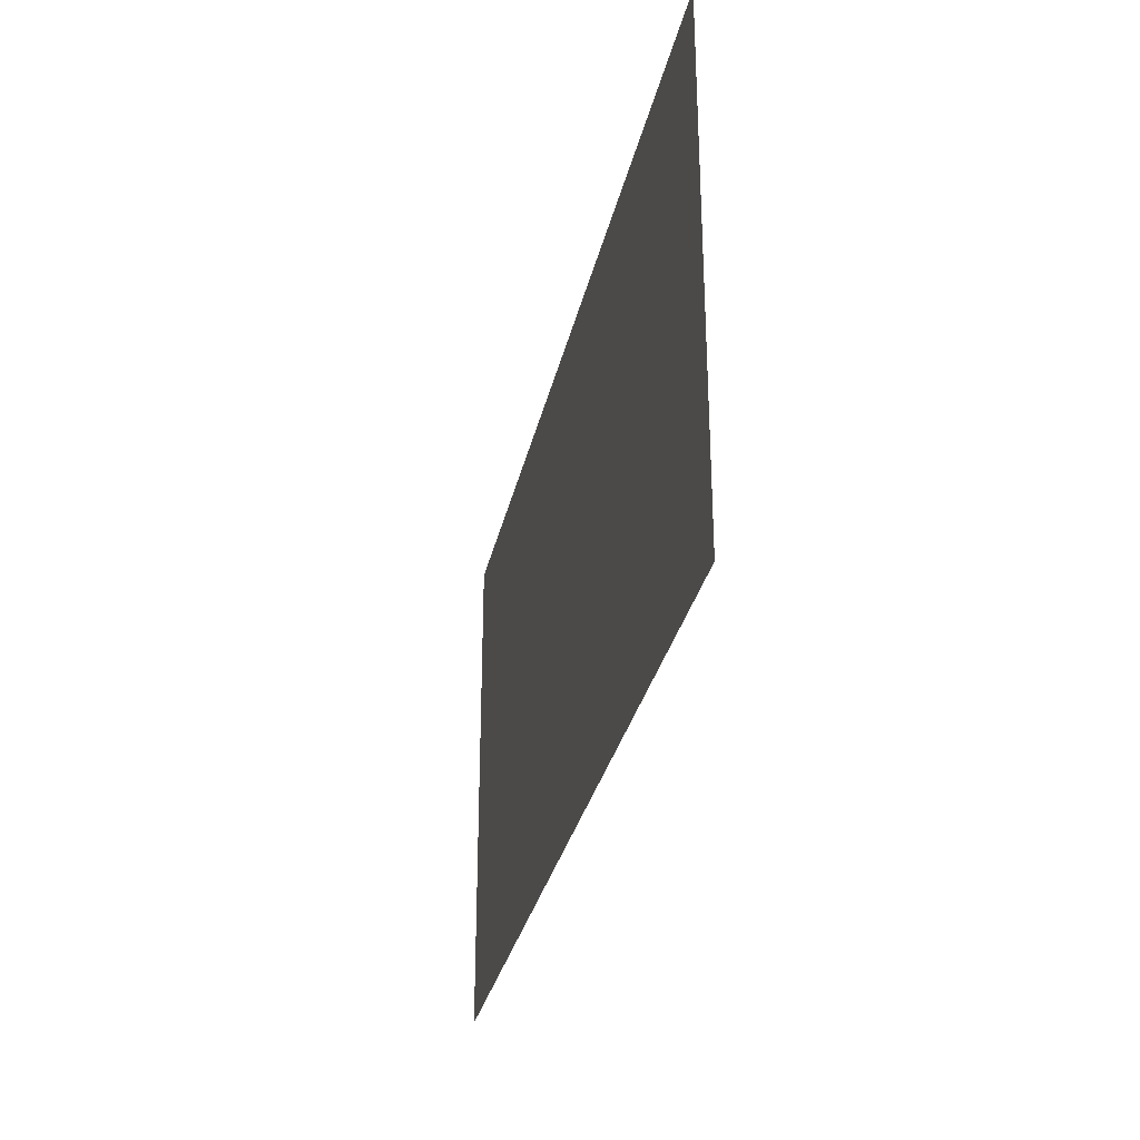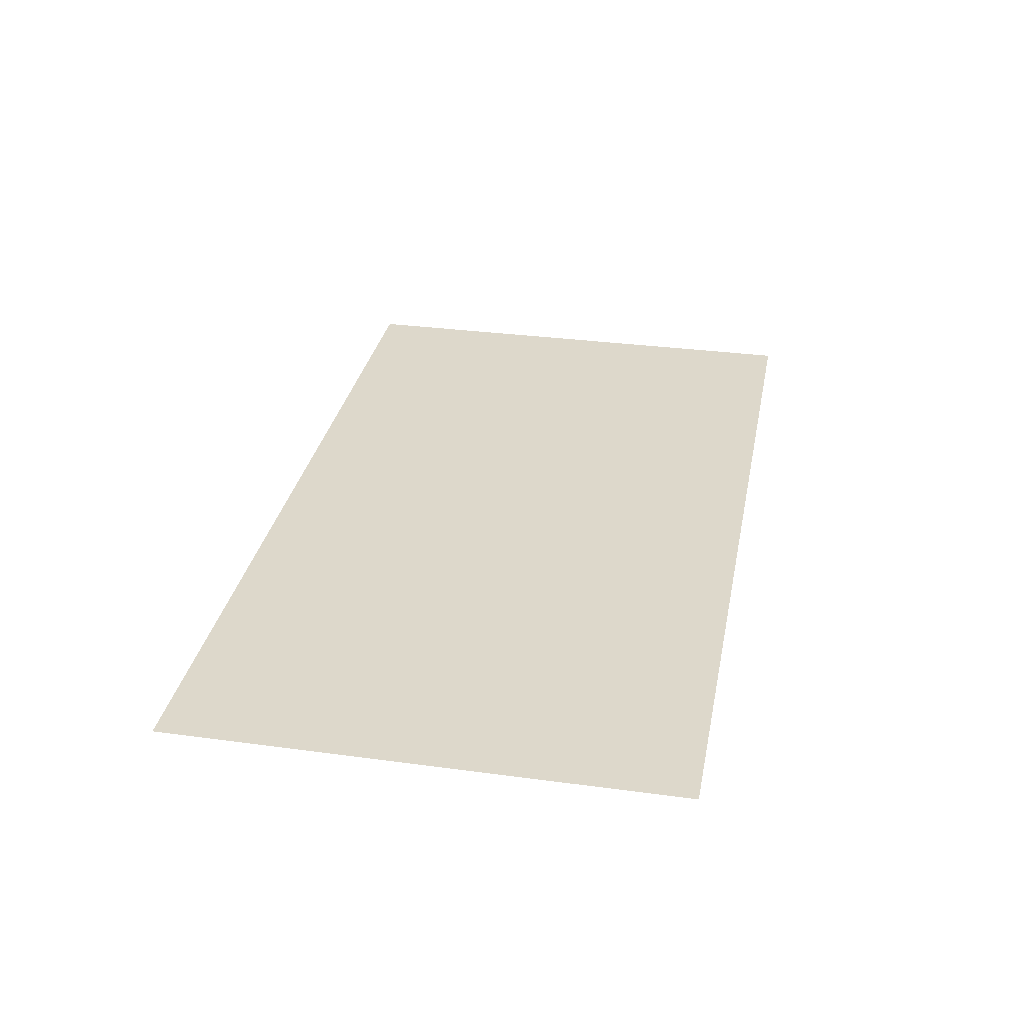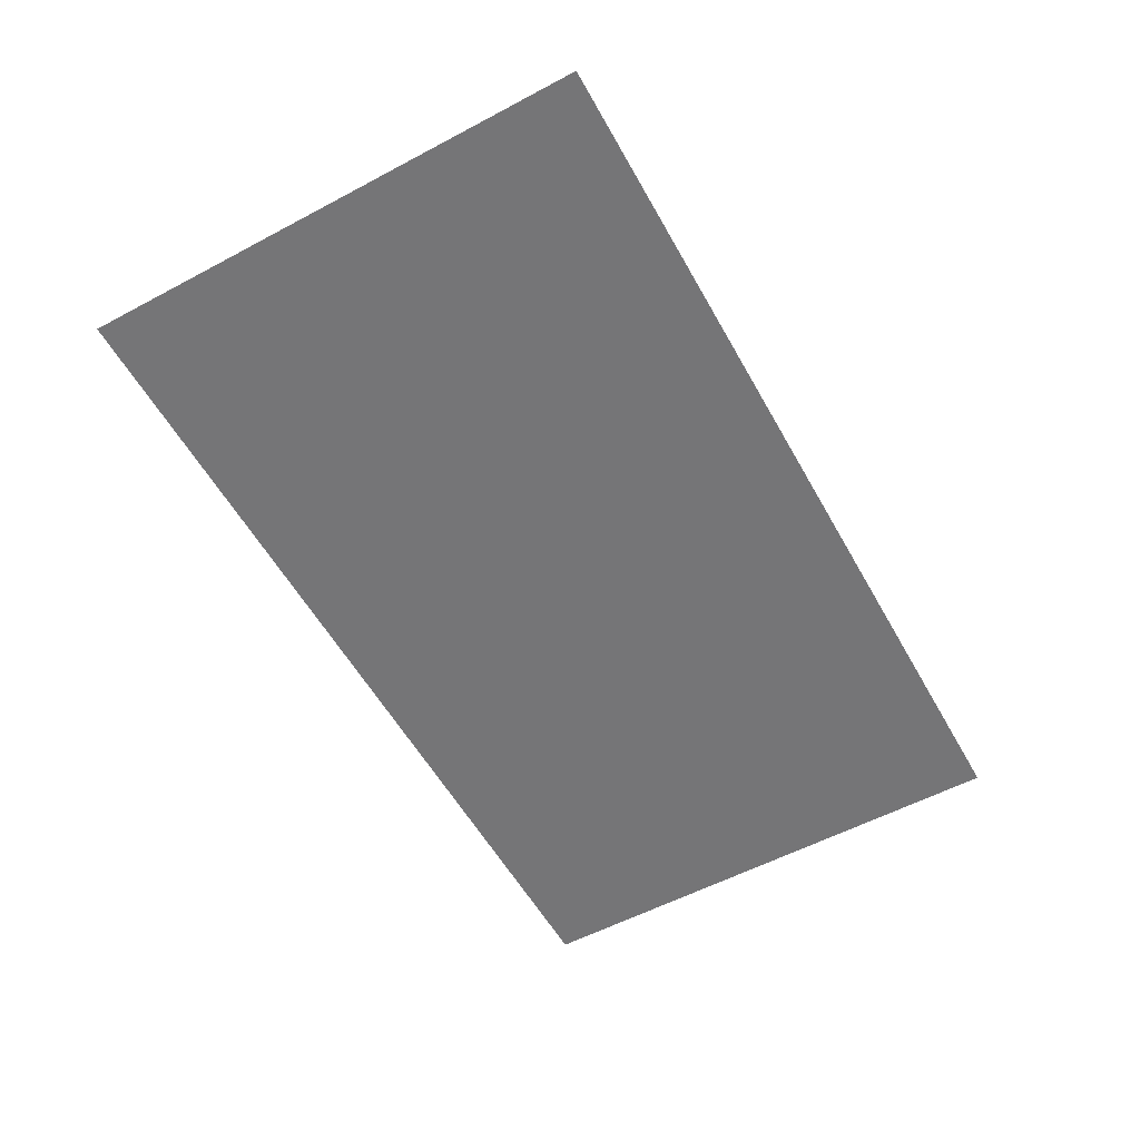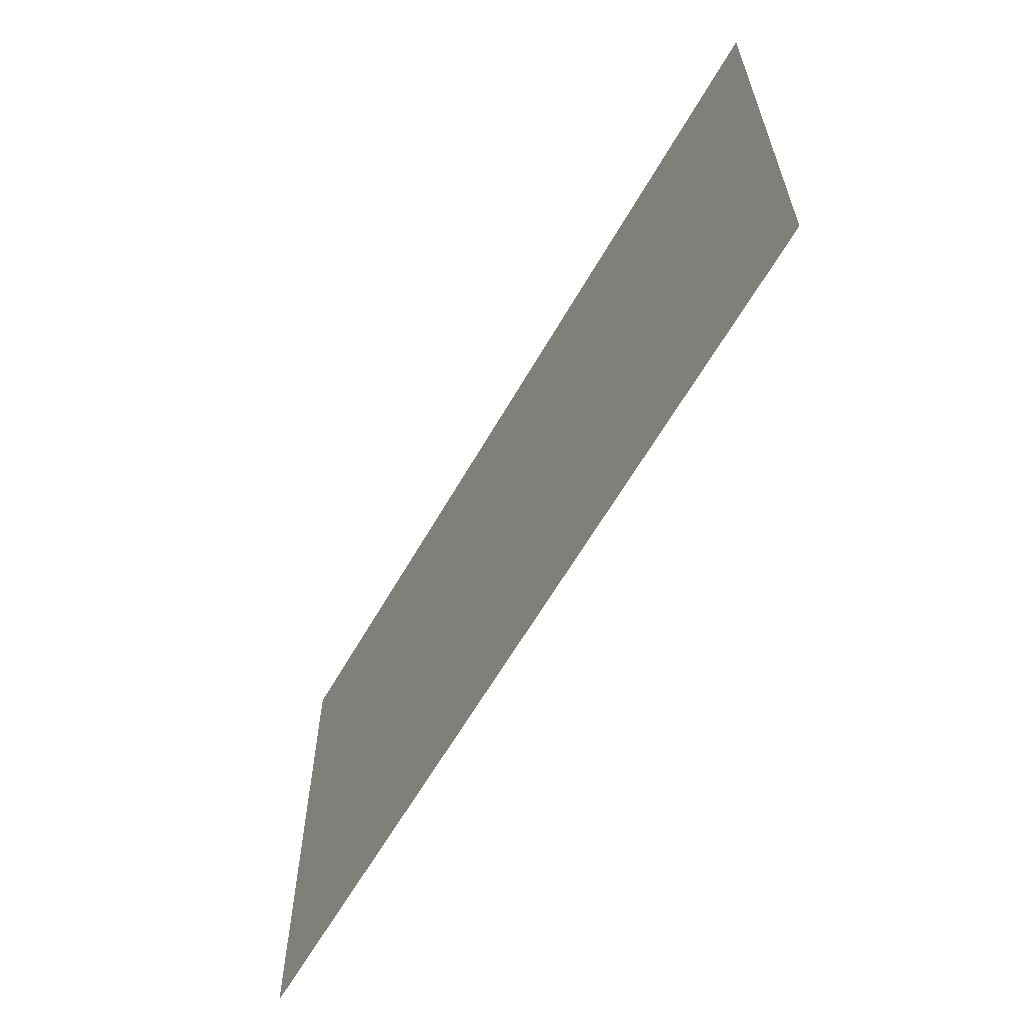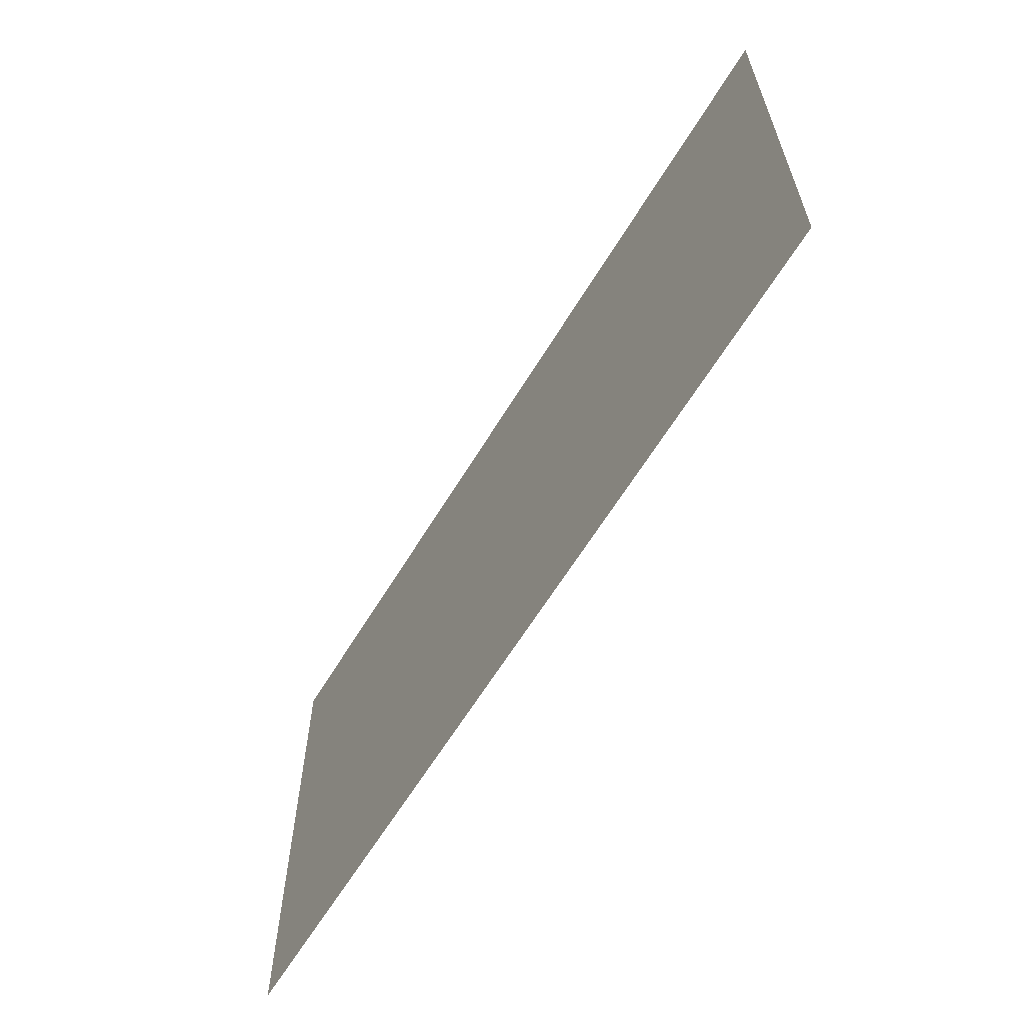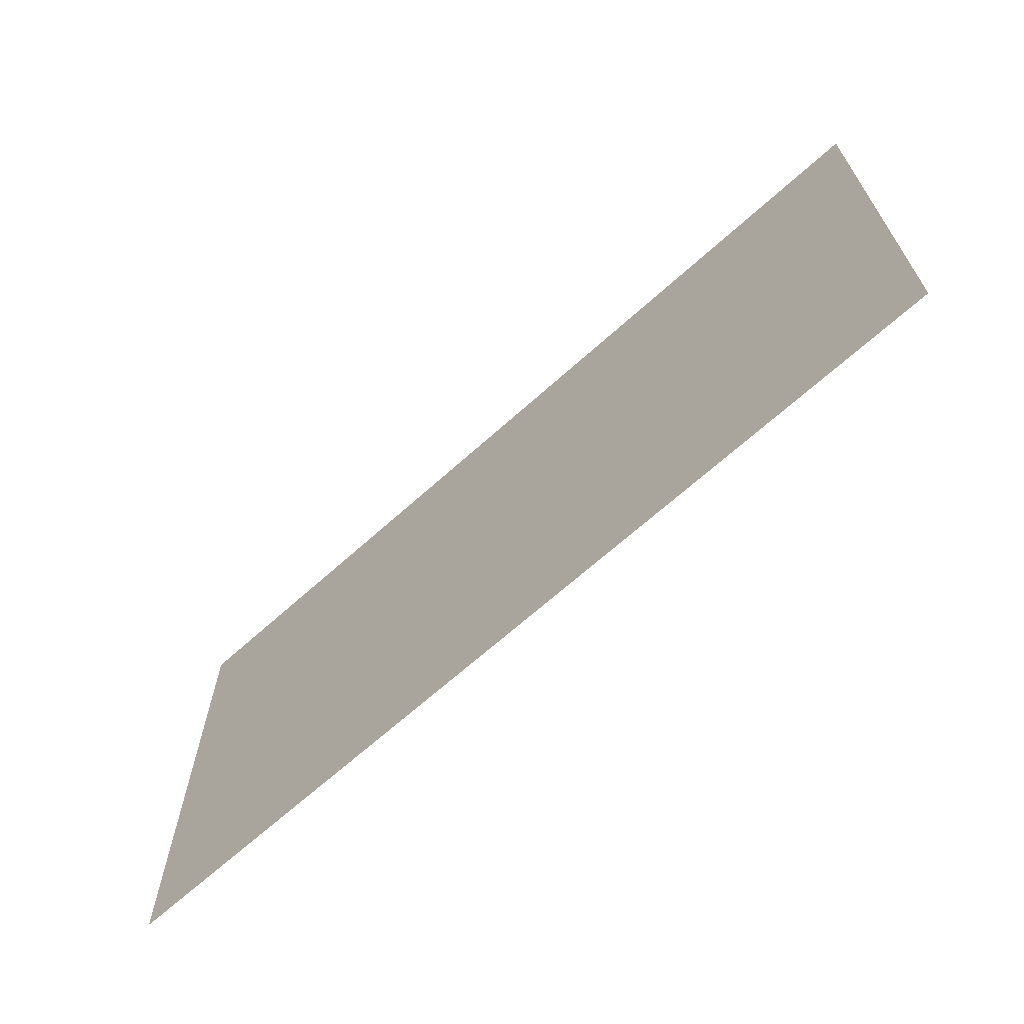
<metadata>
{"format":"obj","ext":"obj","renderer":"f3d","projection":"perspective","resolution":1024,"background":"white","views":[{"elev":-30.8,"azim":77.9,"up":"+Y"},{"elev":31.4,"azim":100.9,"up":"+Z"},{"elev":-56.6,"azim":-61.0,"up":"+Z"},{"elev":-61.4,"azim":-119.6,"up":"+Y"},{"elev":-62.1,"azim":58.9,"up":"+Y"},{"elev":-66.5,"azim":42.2,"up":"+Y"}]}
</metadata>
<code>
o Plane.002_Plane.013
v 15.19 -0.336 -25.5
v 15.19 19 -25.5
v -18.85 -0.336 -25.5
v -18.85 19 -25.5
f 2 3 1
f 2 4 3

</code>
